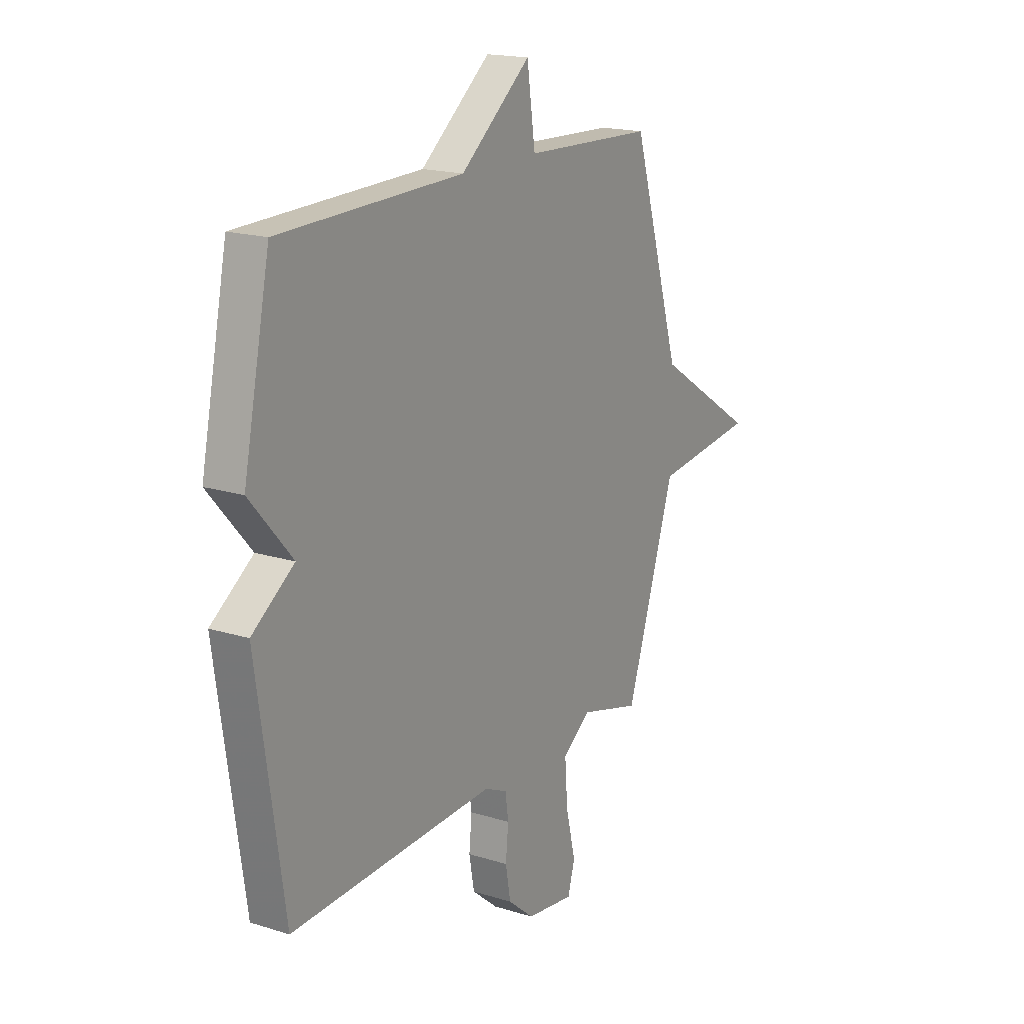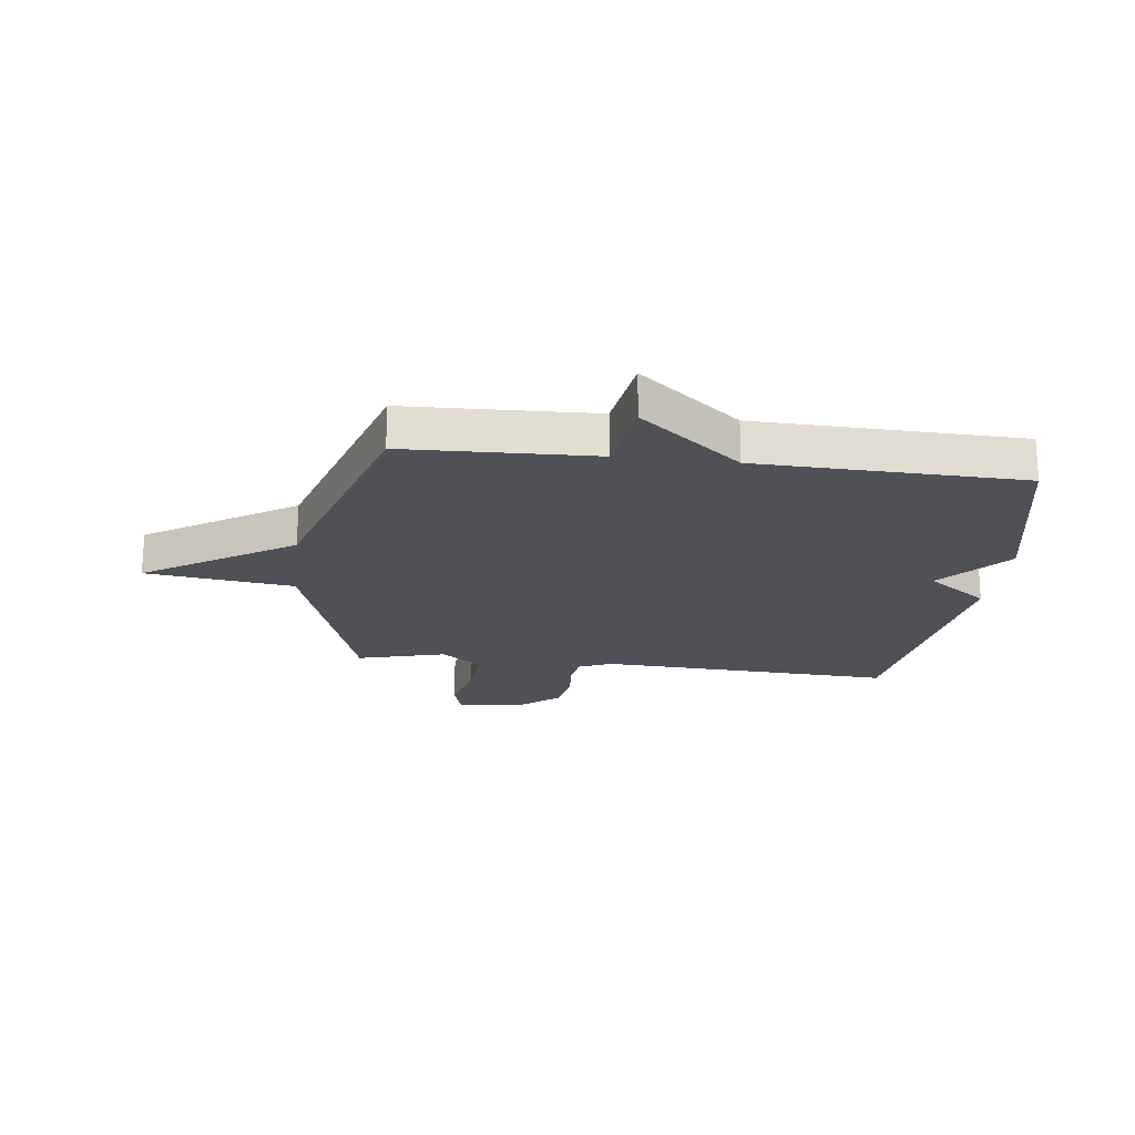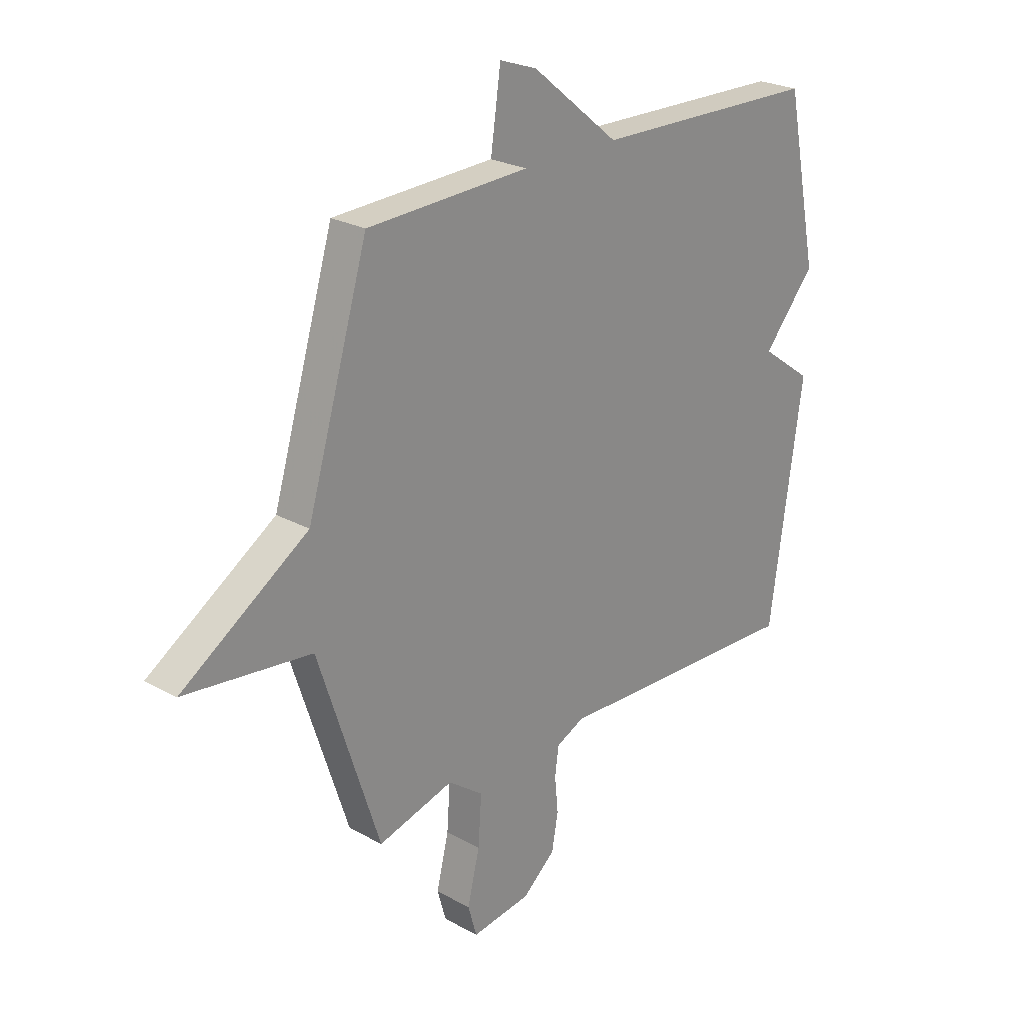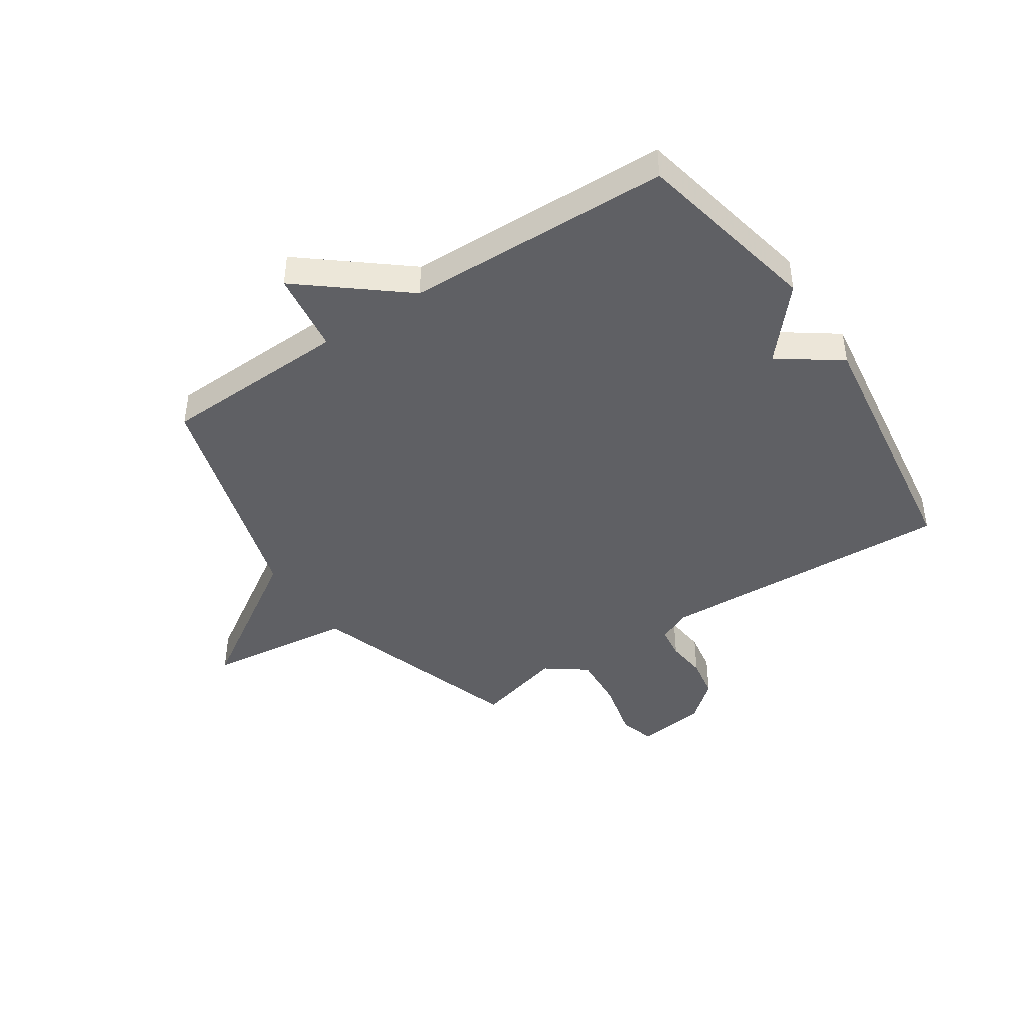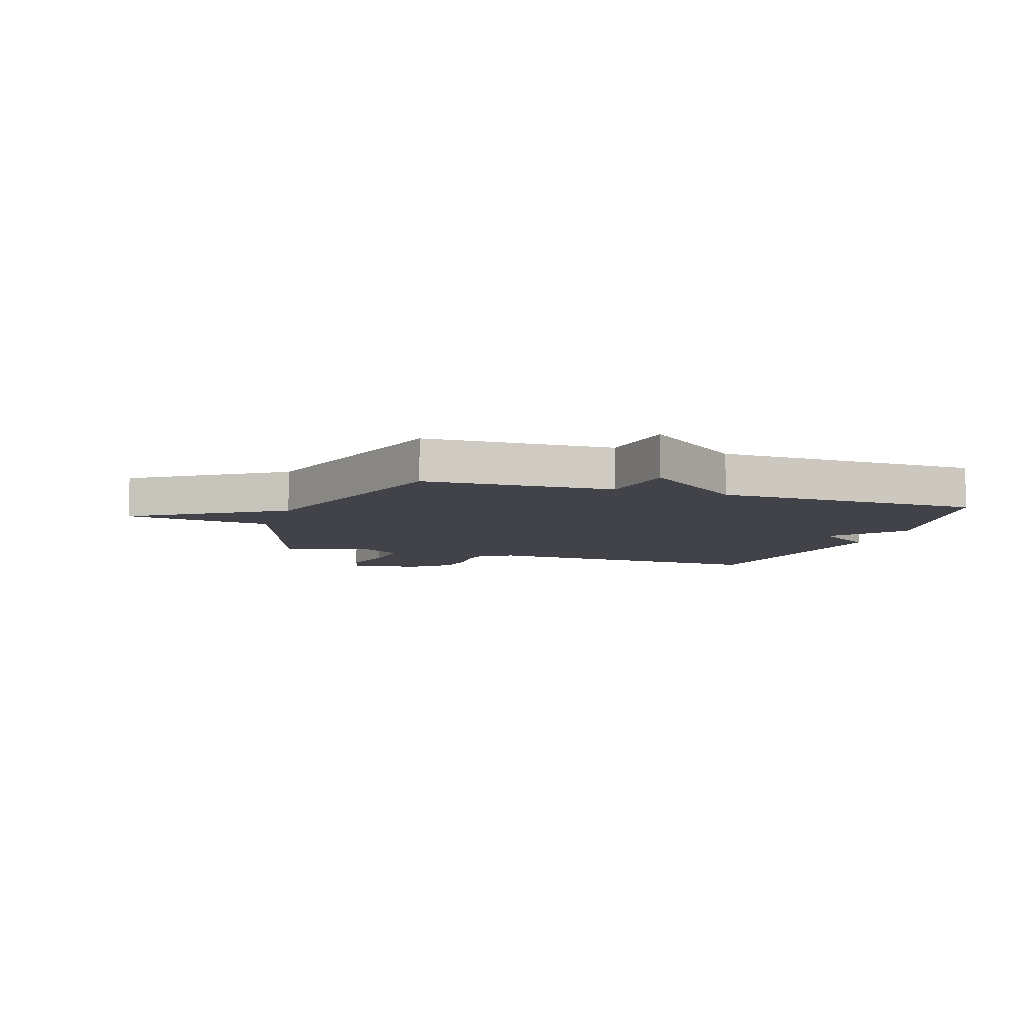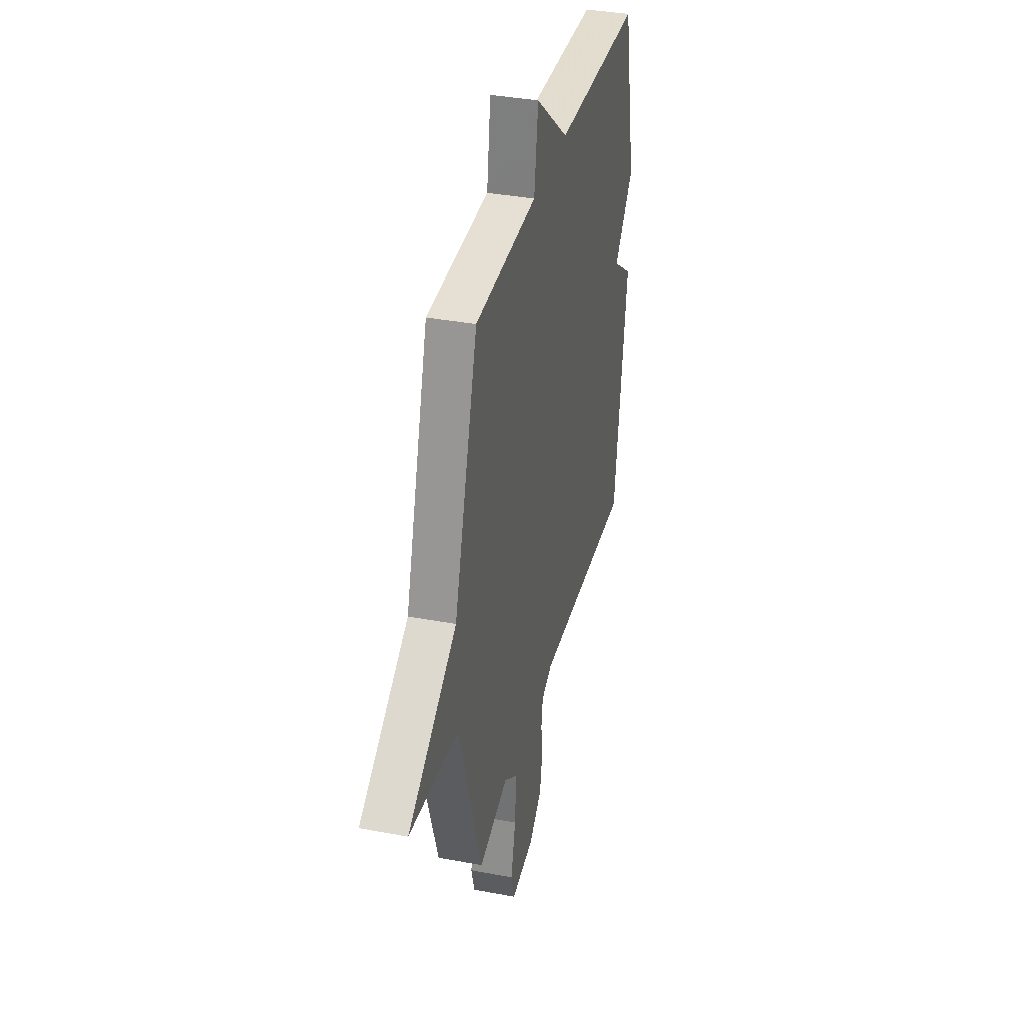
<metadata>
{"format":"obj","ext":"obj","renderer":"f3d","projection":"perspective","resolution":1024,"background":"white","views":[{"elev":17.8,"azim":121.5,"up":"+Z"},{"elev":-20.5,"azim":-7.1,"up":"+Y"},{"elev":24.6,"azim":-47.8,"up":"+Z"},{"elev":-43.2,"azim":33.7,"up":"+Y"},{"elev":-7.6,"azim":-18.2,"up":"+Y"},{"elev":36.1,"azim":-76.1,"up":"+Z"}]}
</metadata>
<code>
v 0.5 0.07 -0.5
v -0.024 0.07 -0.476
v -0.082 0.07 -0.502
v -0.09 0.07 -0.559
v -0.083 0.07 -0.631
v -0.096 0.07 -0.704
v -0.163 0.07 -0.76
v -0.286 0.07 -0.776
v -0.304 0.07 -0.713
v -0.279 0.07 -0.61
v -0.272 0.07 -0.511
v -0.344 0.07 -0.458
v -0.5 0.07 -0.5
v -0.626 0.07 -0.116
v -0.886 0.07 -0.083
v -0.626 0.07 0.084
v -0.5 0.07 0.5
v -0.167 0.07 0.512
v -0.146 0.07 0.658
v 0.033 0.07 0.512
v 0.5 0.07 0.5
v 0.568 0.07 0.169
v 0.461 0.07 0.046
v 0.568 0.07 -0.031
v 0.5 0 -0.5
v -0.024 0 -0.476
v -0.082 0 -0.502
v -0.09 0 -0.559
v -0.083 0 -0.631
v -0.096 0 -0.704
v -0.163 0 -0.76
v -0.286 0 -0.776
v -0.304 0 -0.713
v -0.279 0 -0.61
v -0.272 0 -0.511
v -0.344 0 -0.458
v -0.5 0 -0.5
v -0.626 0 -0.116
v -0.886 0 -0.083
v -0.626 0 0.084
v -0.5 0 0.5
v -0.167 0 0.512
v -0.146 0 0.658
v 0.033 0 0.512
v 0.5 0 0.5
v 0.568 0 0.169
v 0.461 0 0.046
v 0.568 0 -0.031
f 23 24 1 2
f 23 2 3
f 22 23 3
f 21 22 3
f 20 21 3
f 20 3 4
f 19 20 4
f 18 19 4
f 16 17 18 4
f 14 15 16
f 12 13 14 16
f 16 4 5
f 12 16 5
f 11 12 5
f 6 7 8
f 5 6 8
f 11 5 8
f 10 11 8
f 8 9 10
f 26 25 48 47
f 27 26 47
f 27 47 46
f 27 46 45
f 27 45 44
f 28 27 44
f 28 44 43
f 28 43 42
f 28 42 41 40
f 40 39 38
f 40 38 37 36
f 29 28 40
f 29 40 36
f 29 36 35
f 32 31 30
f 32 30 29
f 32 29 35
f 32 35 34
f 34 33 32
f 1 25 26 2
f 2 26 27 3
f 3 27 28 4
f 4 28 29 5
f 5 29 30 6
f 6 30 31 7
f 7 31 32 8
f 8 32 33 9
f 9 33 34 10
f 10 34 35 11
f 11 35 36 12
f 12 36 37 13
f 13 37 38 14
f 14 38 39 15
f 15 39 40 16
f 16 40 41 17
f 17 41 42 18
f 18 42 43 19
f 19 43 44 20
f 20 44 45 21
f 21 45 46 22
f 22 46 47 23
f 23 47 48 24
f 24 48 25 1

</code>
